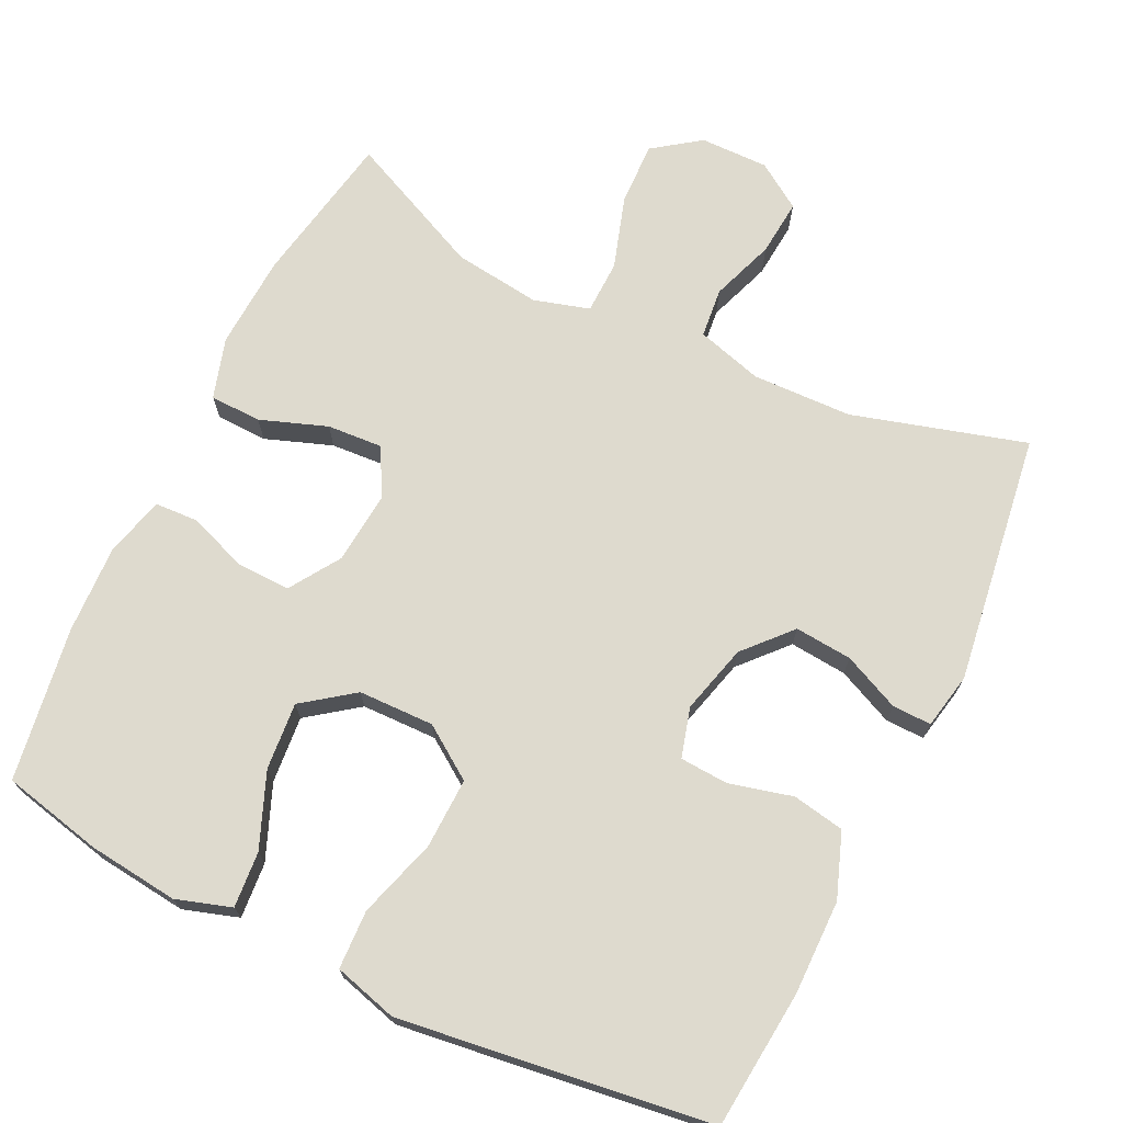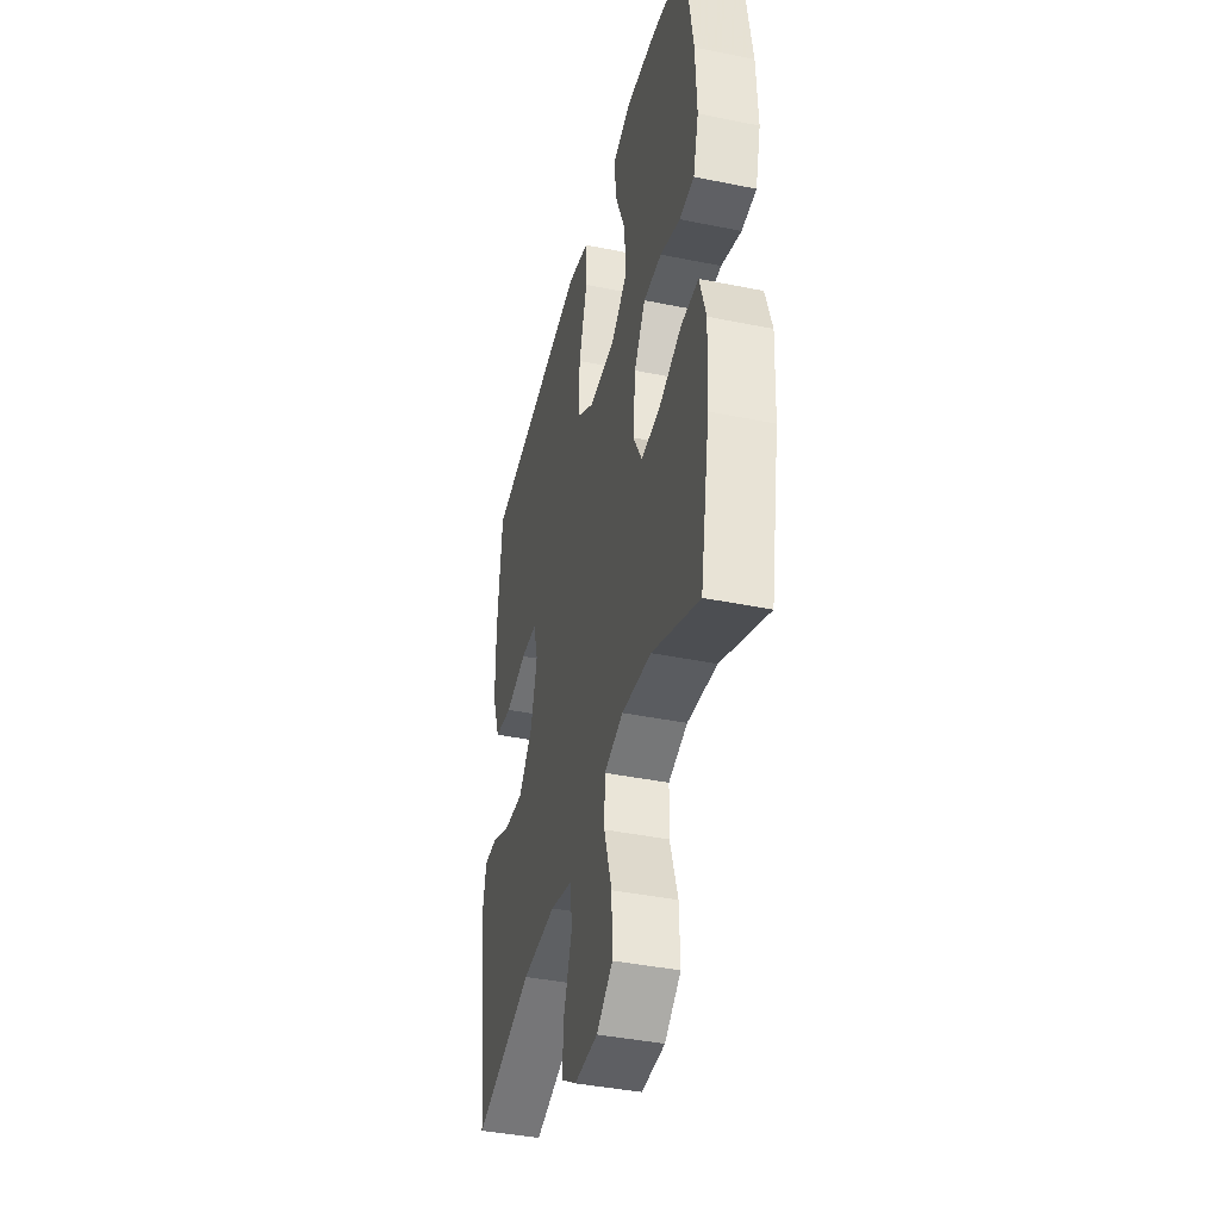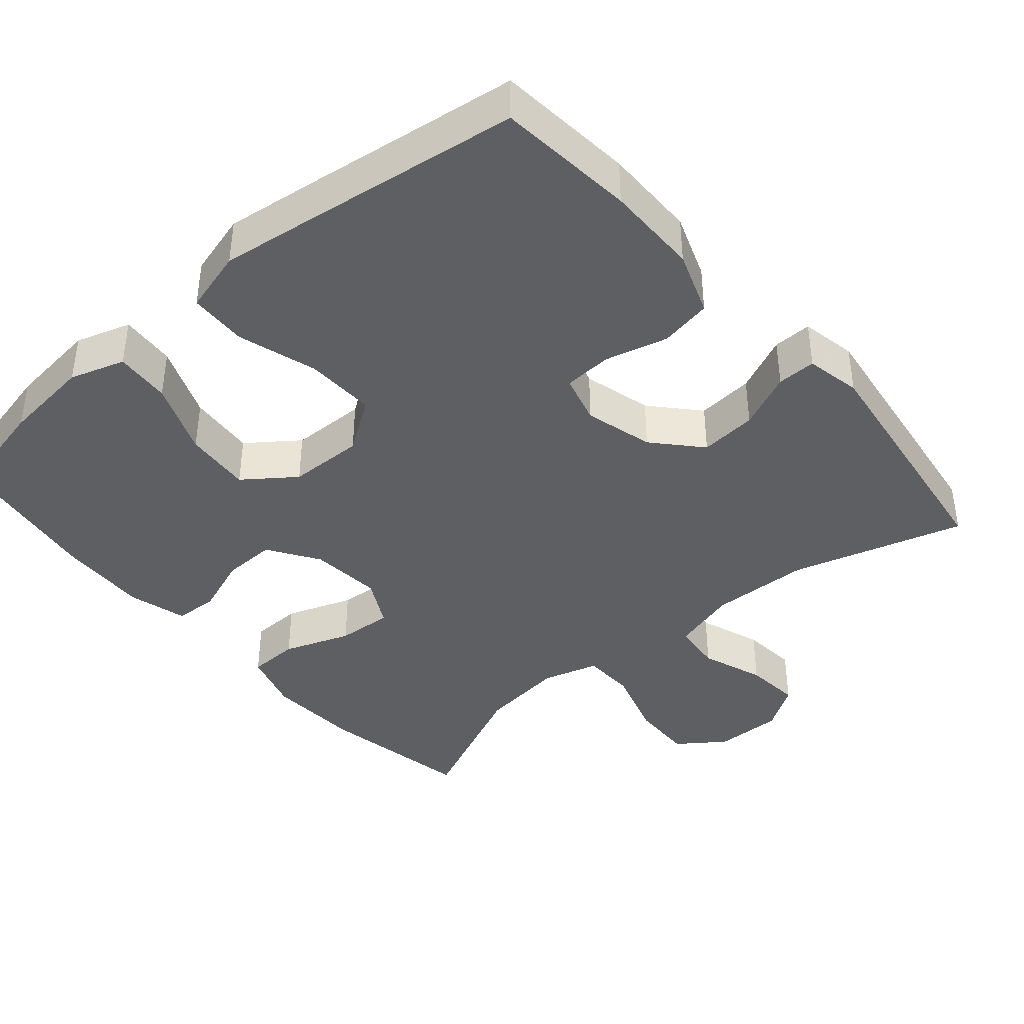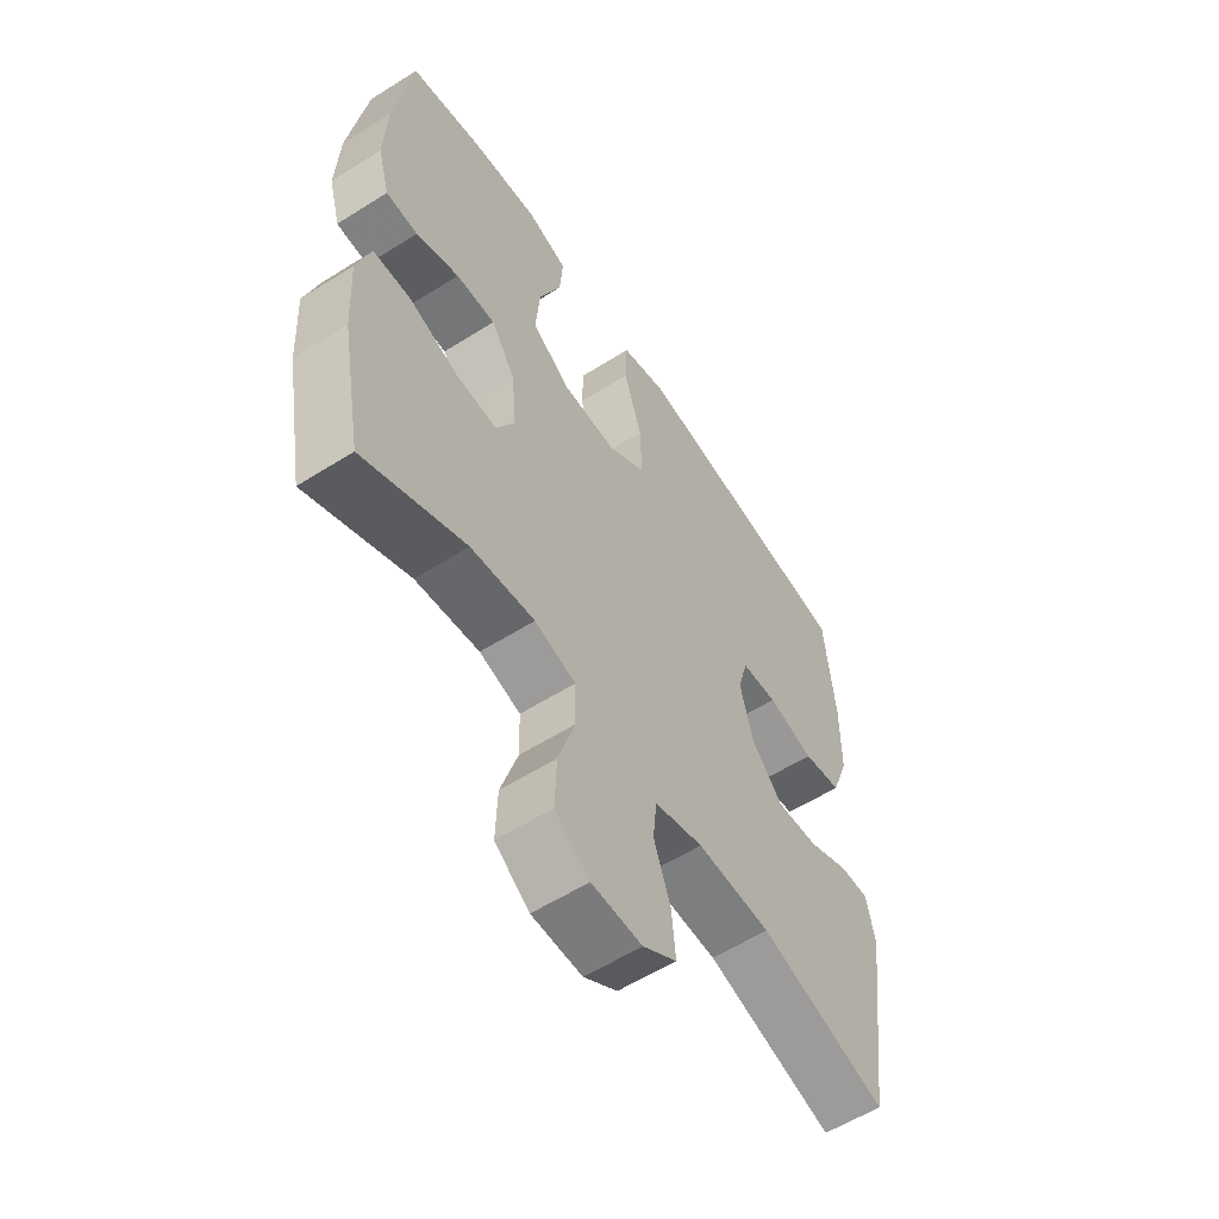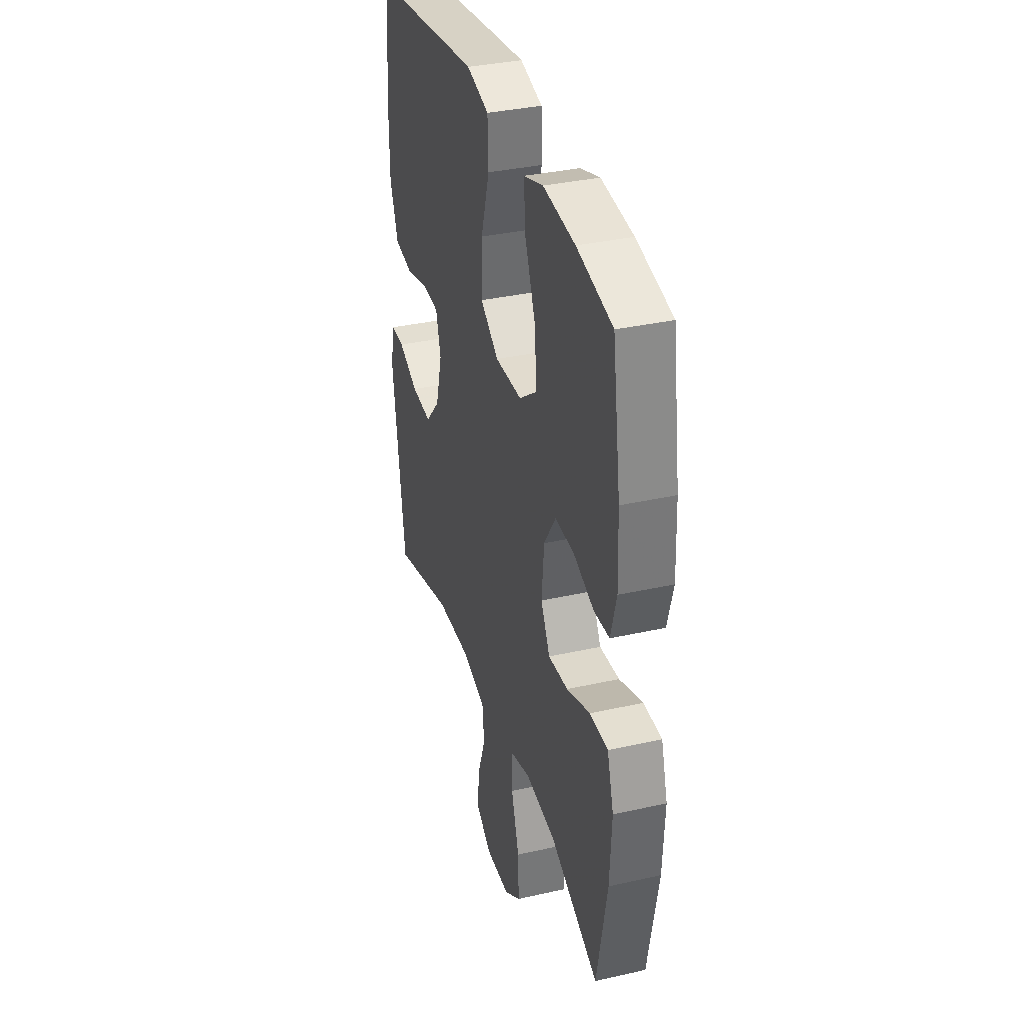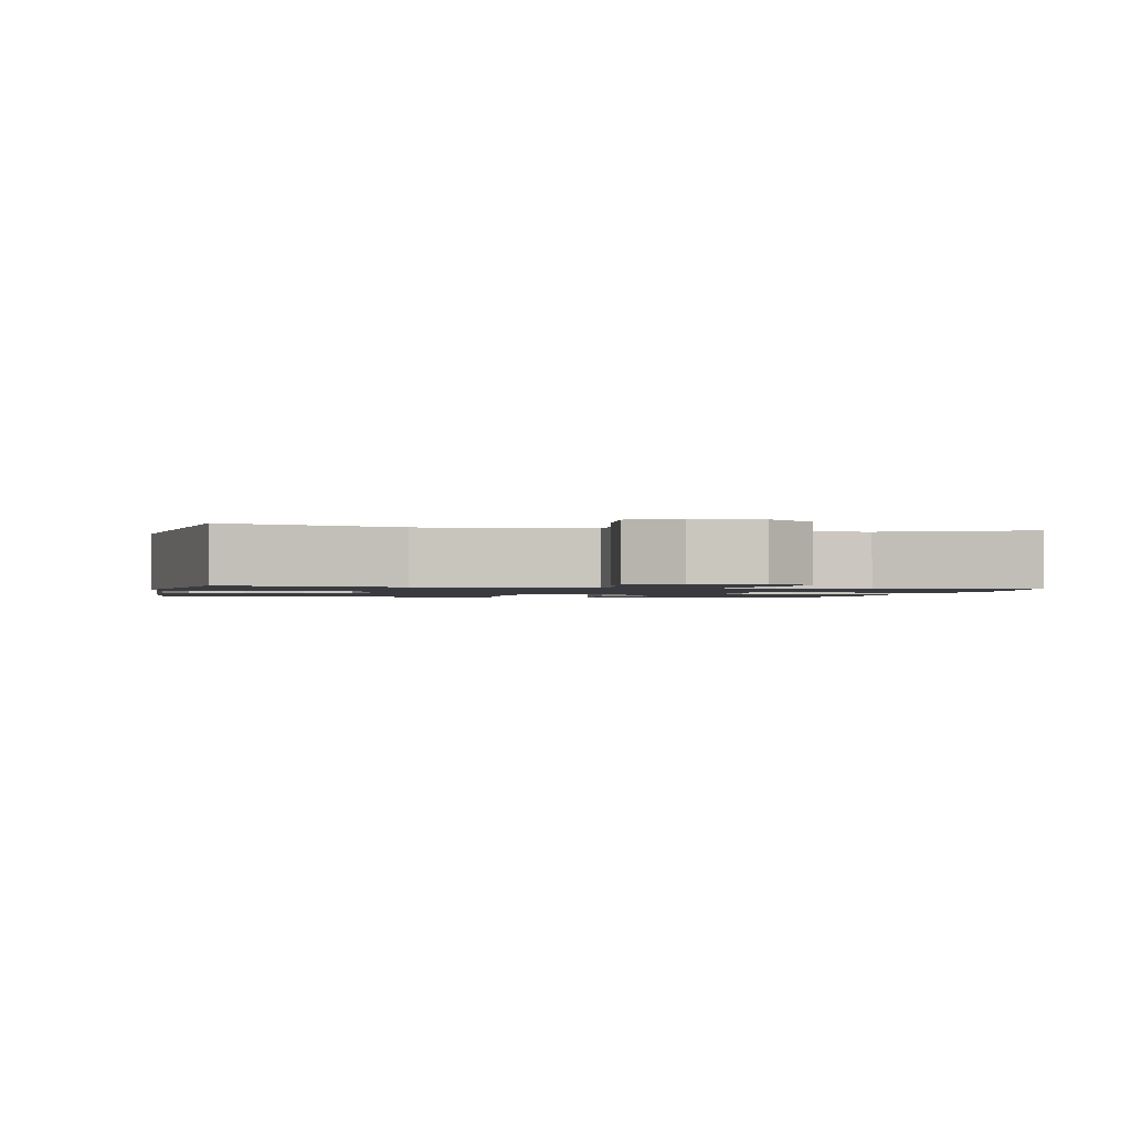
<metadata>
{"format":"obj","ext":"obj","renderer":"f3d","projection":"perspective","resolution":1024,"background":"white","views":[{"elev":71.2,"azim":25.8,"up":"+Y"},{"elev":-41.0,"azim":-103.9,"up":"+Z"},{"elev":-40.3,"azim":40.6,"up":"+Y"},{"elev":-58.0,"azim":-56.8,"up":"+Z"},{"elev":35.1,"azim":-106.7,"up":"+Z"},{"elev":-1.4,"azim":167.8,"up":"+Y"}]}
</metadata>
<code>
v 0.5 0.07 0.5
v 0.518 0.07 0.311
v 0.517 0.07 0.183
v 0.485 0.07 0.095
v 0.414 0.07 0.082
v 0.328 0.07 0.104
v 0.262 0.07 0.1
v 0.243 0.07 0.032
v 0.268 0.07 -0.062
v 0.325 0.07 -0.125
v 0.403 0.07 -0.118
v 0.48 0.07 -0.083
v 0.533 0.07 -0.082
v 0.548 0.07 -0.158
v 0.5 0.07 -0.5
v 0.264 0.07 -0.432
v 0.128 0.07 -0.428
v 0.038 0.07 -0.454
v 0.031 0.07 -0.522
v 0.062 0.07 -0.608
v 0.069 0.07 -0.685
v 0.007 0.07 -0.726
v -0.086 0.07 -0.725
v -0.15 0.07 -0.679
v -0.147 0.07 -0.592
v -0.116 0.07 -0.494
v -0.118 0.07 -0.421
v -0.194 0.07 -0.399
v -0.312 0.07 -0.414
v -0.5 0.07 -0.5
v -0.539 0.07 -0.291
v -0.546 0.07 -0.163
v -0.521 0.07 -0.08
v -0.451 0.07 -0.078
v -0.36 0.07 -0.111
v -0.284 0.07 -0.116
v -0.249 0.07 -0.05
v -0.258 0.07 0.048
v -0.303 0.07 0.117
v -0.376 0.07 0.115
v -0.456 0.07 0.085
v -0.515 0.07 0.088
v -0.537 0.07 0.168
v -0.532 0.07 0.29
v -0.5 0.07 0.5
v -0.363 0.07 0.531
v -0.24 0.07 0.545
v -0.165 0.07 0.521
v -0.171 0.07 0.445
v -0.212 0.07 0.344
v -0.22 0.07 0.252
v -0.151 0.07 0.201
v -0.048 0.07 0.199
v 0.023 0.07 0.248
v 0.02 0.07 0.344
v -0.013 0.07 0.452
v -0.01 0.07 0.532
v 0.076 0.07 0.556
v 0.208 0.07 0.539
v 0.5 0 0.5
v 0.518 0 0.311
v 0.517 0 0.183
v 0.485 0 0.095
v 0.414 0 0.082
v 0.328 0 0.104
v 0.262 0 0.1
v 0.243 0 0.032
v 0.268 0 -0.062
v 0.325 0 -0.125
v 0.403 0 -0.118
v 0.48 0 -0.083
v 0.533 0 -0.082
v 0.548 0 -0.158
v 0.5 0 -0.5
v 0.264 0 -0.432
v 0.128 0 -0.428
v 0.038 0 -0.454
v 0.031 0 -0.522
v 0.062 0 -0.608
v 0.069 0 -0.685
v 0.007 0 -0.726
v -0.086 0 -0.725
v -0.15 0 -0.679
v -0.147 0 -0.592
v -0.116 0 -0.494
v -0.118 0 -0.421
v -0.194 0 -0.399
v -0.312 0 -0.414
v -0.5 0 -0.5
v -0.539 0 -0.291
v -0.546 0 -0.163
v -0.521 0 -0.08
v -0.451 0 -0.078
v -0.36 0 -0.111
v -0.284 0 -0.116
v -0.249 0 -0.05
v -0.258 0 0.048
v -0.303 0 0.117
v -0.376 0 0.115
v -0.456 0 0.085
v -0.515 0 0.088
v -0.537 0 0.168
v -0.532 0 0.29
v -0.5 0 0.5
v -0.363 0 0.531
v -0.24 0 0.545
v -0.165 0 0.521
v -0.171 0 0.445
v -0.212 0 0.344
v -0.22 0 0.252
v -0.151 0 0.201
v -0.048 0 0.199
v 0.023 0 0.248
v 0.02 0 0.344
v -0.013 0 0.452
v -0.01 0 0.532
v 0.076 0 0.556
v 0.208 0 0.539
f 55 56 57 58
f 54 55 58 59
f 47 48 49 50
f 47 50 51
f 46 47 51
f 45 46 51
f 44 45 51
f 43 44 51 52
f 40 41 42 43
f 39 40 43 52
f 32 33 34 35
f 32 35 36
f 29 30 31 32
f 28 29 32 36
f 27 28 36 37
f 23 24 25 26
f 23 26 27
f 22 23 27
f 19 20 21 22
f 18 19 22 27
f 17 18 27 37
f 13 14 15 16
f 11 12 13 16
f 10 11 16 17
f 9 10 17 37
f 3 4 5 6
f 3 6 7
f 2 3 7
f 54 59 1 2
f 53 54 2 7
f 38 39 52 53
f 38 53 7 8
f 8 9 37 38
f 117 116 115 114
f 118 117 114 113
f 109 108 107 106
f 110 109 106
f 110 106 105
f 110 105 104
f 110 104 103
f 111 110 103 102
f 102 101 100 99
f 111 102 99 98
f 94 93 92 91
f 95 94 91
f 91 90 89 88
f 95 91 88 87
f 96 95 87 86
f 85 84 83 82
f 86 85 82
f 86 82 81
f 81 80 79 78
f 86 81 78 77
f 96 86 77 76
f 75 74 73 72
f 75 72 71 70
f 76 75 70 69
f 96 76 69 68
f 65 64 63 62
f 66 65 62
f 66 62 61
f 61 60 118 113
f 66 61 113 112
f 112 111 98 97
f 67 66 112 97
f 97 96 68 67
f 1 60 61 2
f 2 61 62 3
f 3 62 63 4
f 4 63 64 5
f 5 64 65 6
f 6 65 66 7
f 7 66 67 8
f 8 67 68 9
f 9 68 69 10
f 10 69 70 11
f 11 70 71 12
f 12 71 72 13
f 13 72 73 14
f 14 73 74 15
f 15 74 75 16
f 16 75 76 17
f 17 76 77 18
f 18 77 78 19
f 19 78 79 20
f 20 79 80 21
f 21 80 81 22
f 22 81 82 23
f 23 82 83 24
f 24 83 84 25
f 25 84 85 26
f 26 85 86 27
f 27 86 87 28
f 28 87 88 29
f 29 88 89 30
f 30 89 90 31
f 31 90 91 32
f 32 91 92 33
f 33 92 93 34
f 34 93 94 35
f 35 94 95 36
f 36 95 96 37
f 37 96 97 38
f 38 97 98 39
f 39 98 99 40
f 40 99 100 41
f 41 100 101 42
f 42 101 102 43
f 43 102 103 44
f 44 103 104 45
f 45 104 105 46
f 46 105 106 47
f 47 106 107 48
f 48 107 108 49
f 49 108 109 50
f 50 109 110 51
f 51 110 111 52
f 52 111 112 53
f 53 112 113 54
f 54 113 114 55
f 55 114 115 56
f 56 115 116 57
f 57 116 117 58
f 58 117 118 59
f 59 118 60 1

</code>
